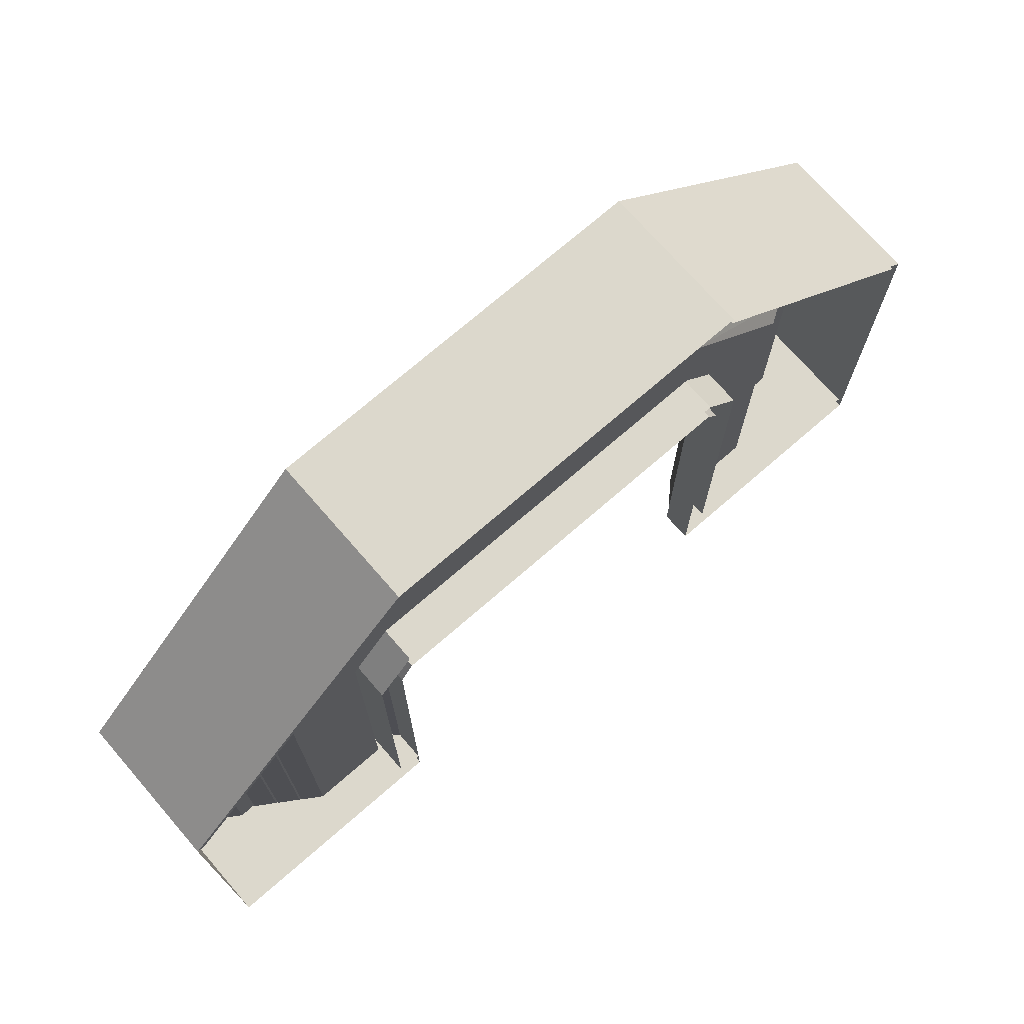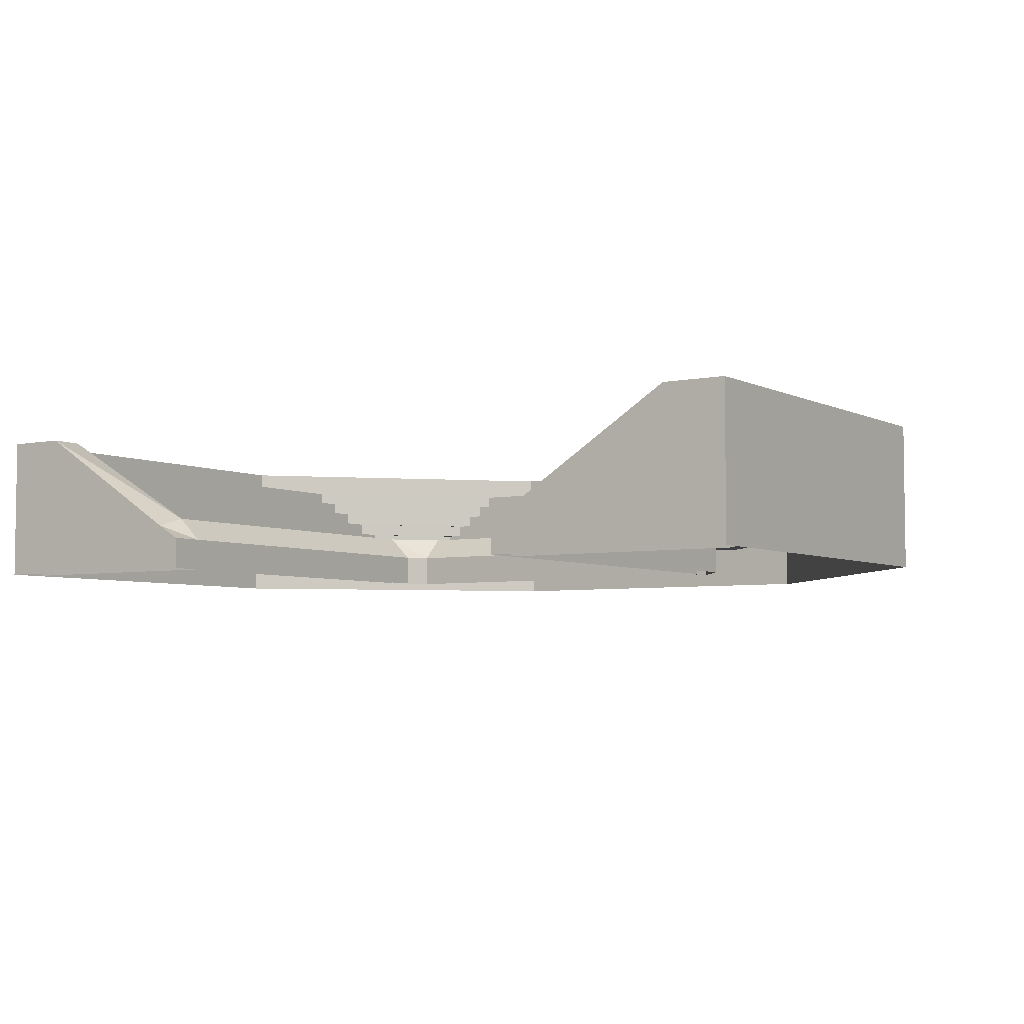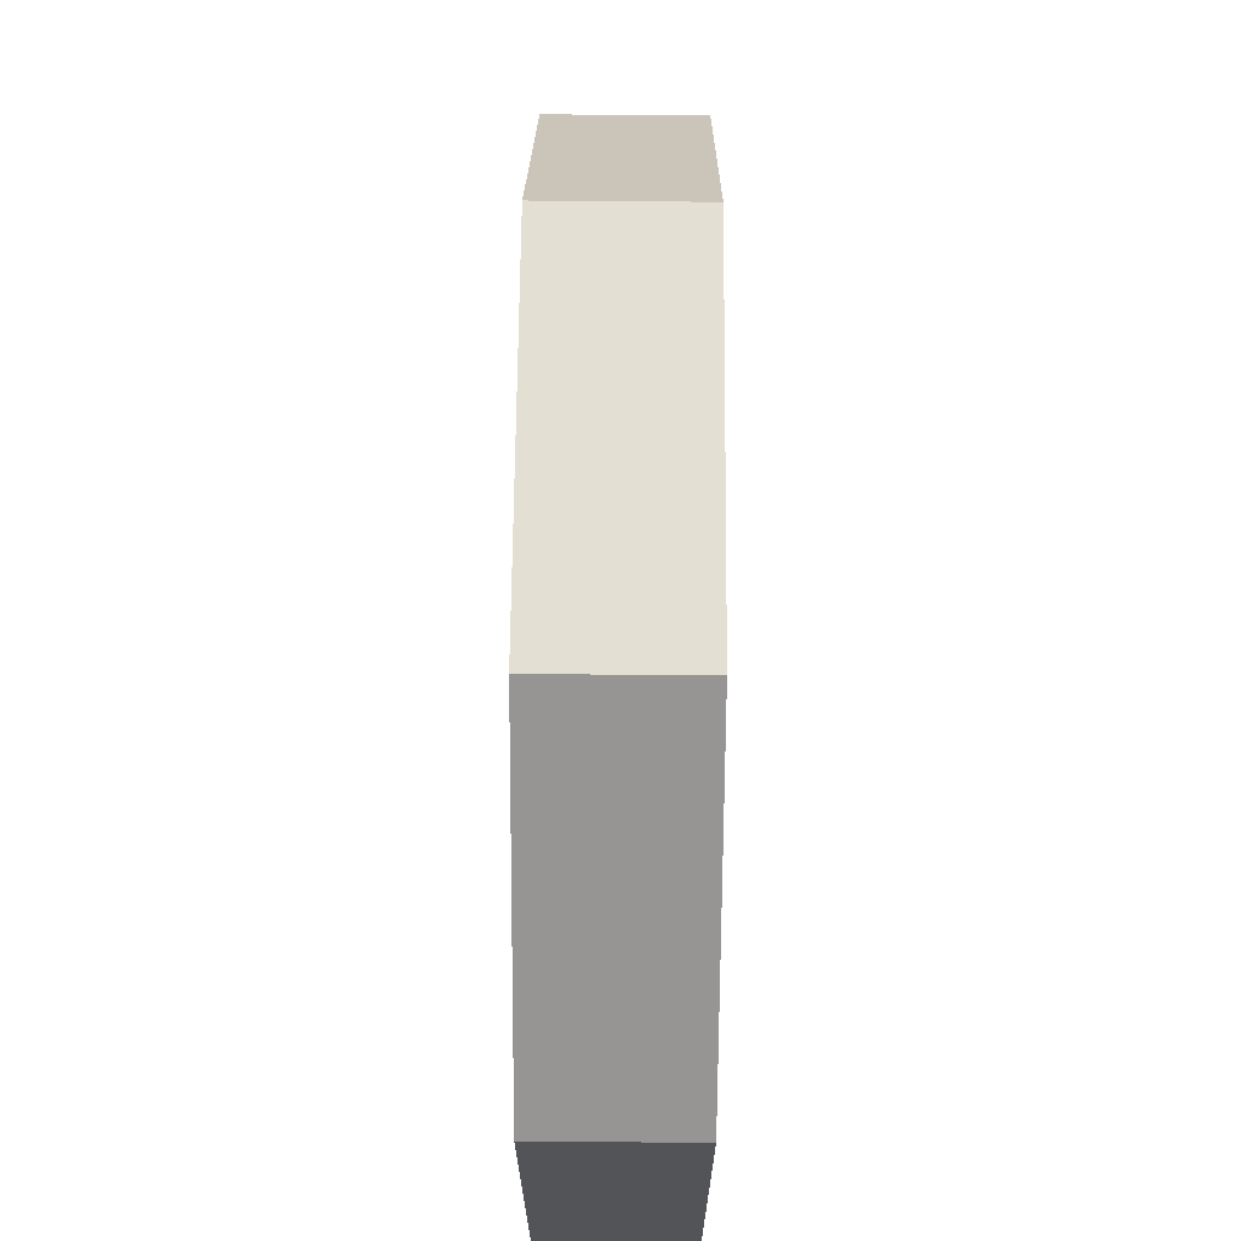
<metadata>
{"format":"obj","ext":"obj","renderer":"f3d","projection":"perspective","resolution":1024,"background":"white","views":[{"elev":72.7,"azim":-41.0,"up":"+Z"},{"elev":-4.9,"azim":-146.5,"up":"+Y"},{"elev":66.4,"azim":-89.5,"up":"+Z"}]}
</metadata>
<code>
o StadiumSits3_Cube.001
v -9.263 3.851 17.78
v -9.263 -3.429 6.066
v -9.263 -1.861 6.066
v -9.263 -3.429 17.78
v -9.263 -0.7029 7.238
v -9.263 3.851 18.19
v -9.263 -3.429 18.19
v -9.263 1.881 17.78
v -9.263 1.746 16.74
v -9.263 2.373 17.73
v -9.263 1.746 12.83
v -9.263 2.373 12.83
v -9.263 1.057 15.67
v -9.263 1.684 16.66
v -9.263 1.057 11.76
v -9.263 1.684 11.76
v -9.263 0.3678 15.33
v -9.263 0.9944 16.32
v -9.263 0.3678 10.69
v -9.263 0.9944 10.69
v -9.263 -0.3214 13.53
v -9.263 0.3052 14.52
v -9.263 -0.3214 9.615
v -9.263 0.3052 9.615
v -9.263 -1.011 12.46
v -9.263 -0.384 13.45
v -9.263 -1.011 8.544
v -9.263 -0.3841 8.544
v -9.263 -1.7 11.39
v -9.263 -1.073 12.38
v -9.263 -1.7 7.473
v -9.263 -1.073 7.473
v -21.62 3.851 4.976
v -9.9 -3.429 4.976
v -9.9 -1.861 4.976
v -21.62 -3.429 4.976
v -11.07 -0.7029 4.976
v -22.02 3.851 4.976
v -22.02 -3.429 4.976
v -21.62 1.881 4.976
v -9.9 -1.861 -15.18
v -9.9 -3.429 -15.18
v -21.62 3.851 -15.18
v -21.62 -3.429 -15.18
v -21.62 3.851 -13.55
v -9.9 -3.429 -13.55
v -9.9 -1.861 -13.55
v -21.62 -3.429 -13.55
v -9.9 -3.429 -4.287
v -21.62 3.851 -4.287
v -9.9 -1.861 -4.287
v -11.07 -0.7029 -13.55
v -11.07 -3.429 -13.55
v -11.07 -1.161 -15.18
v -11.07 -3.429 -15.18
v -11.07 -0.7029 -4.287
v -18.98 3.851 -13.55
v -18.98 -3.429 -13.55
v -18.98 3.851 -15.18
v -18.98 -3.429 -15.18
v -22.02 3.851 -15.18
v -22.02 3.851 -13.55
v -22.02 -3.429 -15.18
v -22.02 -3.429 -13.55
v -22.02 3.851 -4.287
v -22.02 -3.429 -4.287
v -21.62 1.881 -13.55
v -21.62 1.881 -4.287
v -20.58 1.746 4.976
v -21.57 2.373 4.976
v -16.66 1.746 4.976
v -16.66 2.373 4.976
v -19.51 1.057 4.976
v -20.5 1.684 4.976
v -15.59 1.057 4.976
v -15.59 1.684 4.976
v -19.17 0.3678 4.976
v -20.16 0.9944 4.976
v -14.52 0.3678 4.976
v -14.52 0.9944 4.976
v -17.37 -0.3214 4.976
v -18.35 0.3052 4.976
v -13.45 -0.3214 4.976
v -13.45 0.3052 4.976
v -16.29 -1.011 4.976
v -17.28 -0.384 4.976
v -12.38 -1.011 4.976
v -12.38 -0.3841 4.976
v -15.22 -1.7 4.976
v -16.21 -1.073 4.976
v -11.31 -1.7 4.976
v -11.31 -1.073 4.976
v -20.58 1.746 -13.55
v -21.57 2.373 -13.55
v -20.58 1.746 -4.287
v -21.57 2.373 -4.287
v -16.66 1.746 -13.55
v -16.66 2.373 -13.55
v -16.66 2.373 -4.287
v -16.66 1.746 -4.287
v -19.51 1.057 -13.55
v -20.5 1.684 -13.55
v -19.51 1.057 -4.287
v -20.5 1.684 -4.287
v -15.59 1.057 -13.55
v -15.59 1.684 -13.55
v -15.59 1.684 -4.287
v -15.59 1.057 -4.287
v -19.17 0.3678 -13.55
v -20.16 0.9944 -13.55
v -19.17 0.3678 -4.287
v -20.16 0.9944 -4.287
v -14.52 0.3678 -13.55
v -14.52 0.9944 -13.55
v -14.52 0.9944 -4.287
v -14.52 0.3678 -4.287
v -17.37 -0.3214 -13.55
v -18.35 0.3052 -13.55
v -17.37 -0.3214 -4.287
v -18.35 0.3052 -4.287
v -13.45 -0.3214 -13.55
v -13.45 0.3052 -13.55
v -13.45 0.3052 -4.287
v -13.45 -0.3214 -4.287
v -16.29 -1.011 -13.55
v -17.28 -0.384 -13.55
v -16.29 -1.011 -4.287
v -17.28 -0.384 -4.287
v -12.38 -1.011 -13.55
v -12.38 -0.3841 -13.55
v -12.38 -0.3841 -4.287
v -12.38 -1.011 -4.287
v -15.22 -1.7 -13.55
v -16.21 -1.073 -13.55
v -15.22 -1.7 -4.287
v -16.21 -1.073 -4.287
v -11.31 -1.7 -13.55
v -11.31 -1.073 -13.55
v -11.31 -1.073 -4.287
v -11.31 -1.7 -4.287
v -9.263 -3.371 7.238
v -11.07 -3.371 4.976
v -11.07 -3.371 -13.55
v -11.07 -3.371 -4.287
v 9.263 3.851 17.78
v 9.263 -3.429 6.066
v 9.263 -1.861 6.066
v 9.263 -3.429 17.78
v -3e-06 -3.429 6.066
v -3e-06 3.851 17.78
v -3e-06 -1.861 6.066
v 9.263 -0.7029 7.238
v -3e-06 -0.7029 7.238
v 9.263 3.851 18.19
v 9.263 -3.429 18.19
v -3e-06 3.851 18.19
v -3e-06 -3.429 18.19
v 9.263 1.881 17.78
v -3e-06 1.881 17.78
v 9.263 1.746 16.74
v 9.263 2.373 17.73
v -3e-06 1.746 16.74
v -3e-06 2.373 17.73
v 9.263 1.746 12.83
v 9.263 2.373 12.83
v -3e-06 2.373 12.83
v -3e-06 1.746 12.83
v 9.263 1.057 15.67
v 9.263 1.684 16.66
v -3e-06 1.057 15.67
v -3e-06 1.684 16.66
v 9.263 1.057 11.76
v 9.263 1.684 11.76
v -3e-06 1.684 11.76
v -3e-06 1.057 11.76
v 9.263 0.3678 15.33
v 9.263 0.9944 16.32
v -3e-06 0.3678 15.33
v -3e-06 0.9944 16.32
v 9.263 0.3678 10.69
v 9.263 0.9944 10.69
v -3e-06 0.9944 10.69
v -3e-06 0.3678 10.69
v 9.263 -0.3214 13.53
v 9.263 0.3052 14.52
v -3e-06 -0.3214 13.53
v -3e-06 0.3052 14.52
v 9.263 -0.3214 9.615
v 9.263 0.3052 9.615
v -3e-06 0.3052 9.615
v -3e-06 -0.3214 9.615
v 9.263 -1.011 12.46
v 9.263 -0.384 13.45
v -3e-06 -1.011 12.46
v -3e-06 -0.384 13.45
v 9.263 -1.011 8.544
v 9.263 -0.3841 8.544
v -3e-06 -0.3841 8.544
v -3e-06 -1.011 8.544
v 9.263 -1.7 11.39
v 9.263 -1.073 12.38
v -3e-06 -1.7 11.39
v -3e-06 -1.073 12.38
v 9.263 -1.7 7.473
v 9.263 -1.073 7.473
v -3e-06 -1.073 7.473
v -3e-06 -1.7 7.473
v 21.62 3.851 4.976
v 9.9 -3.429 4.976
v 9.9 -1.861 4.976
v 21.62 -3.429 4.976
v 11.07 -0.7029 4.976
v 22.02 3.851 4.976
v 22.02 -3.429 4.976
v 21.62 1.881 4.976
v 9.9 -1.861 -15.18
v 9.9 -3.429 -15.18
v 21.62 3.851 -15.18
v 21.62 -3.429 -15.18
v 21.62 3.851 -13.55
v 9.9 -3.429 -13.55
v 9.9 -1.861 -13.55
v 21.62 -3.429 -13.55
v 9.9 -3.429 -4.287
v 21.62 3.851 -4.287
v 9.9 -1.861 -4.287
v 11.07 -0.7029 -13.55
v 11.07 -3.429 -13.55
v 11.07 -1.161 -15.18
v 11.07 -3.429 -15.18
v 11.07 -0.7029 -4.287
v 18.98 3.851 -13.55
v 18.98 -3.429 -13.55
v 18.98 3.851 -15.18
v 18.98 -3.429 -15.18
v 22.02 3.851 -15.18
v 22.02 3.851 -13.55
v 22.02 -3.429 -15.18
v 22.02 -3.429 -13.55
v 22.02 3.851 -4.287
v 22.02 -3.429 -4.287
v 21.62 1.881 -13.55
v 21.62 1.881 -4.287
v 20.58 1.746 4.976
v 21.57 2.373 4.976
v 16.66 1.746 4.976
v 16.66 2.373 4.976
v 19.51 1.057 4.976
v 20.5 1.684 4.976
v 15.59 1.057 4.976
v 15.59 1.684 4.976
v 19.17 0.3678 4.976
v 20.16 0.9944 4.976
v 14.52 0.3678 4.976
v 14.52 0.9944 4.976
v 17.37 -0.3214 4.976
v 18.35 0.3052 4.976
v 13.45 -0.3214 4.976
v 13.45 0.3052 4.976
v 16.29 -1.011 4.976
v 17.28 -0.384 4.976
v 12.38 -1.011 4.976
v 12.38 -0.3841 4.976
v 15.22 -1.7 4.976
v 16.21 -1.073 4.976
v 11.31 -1.7 4.976
v 11.31 -1.073 4.976
v 20.58 1.746 -13.55
v 21.57 2.373 -13.55
v 20.58 1.746 -4.287
v 21.57 2.373 -4.287
v 16.66 1.746 -13.55
v 16.66 2.373 -13.55
v 16.66 2.373 -4.287
v 16.66 1.746 -4.287
v 19.51 1.057 -13.55
v 20.5 1.684 -13.55
v 19.51 1.057 -4.287
v 20.5 1.684 -4.287
v 15.59 1.057 -13.55
v 15.59 1.684 -13.55
v 15.59 1.684 -4.287
v 15.59 1.057 -4.287
v 19.17 0.3678 -13.55
v 20.16 0.9944 -13.55
v 19.17 0.3678 -4.287
v 20.16 0.9944 -4.287
v 14.52 0.3678 -13.55
v 14.52 0.9944 -13.55
v 14.52 0.9944 -4.287
v 14.52 0.3678 -4.287
v 17.37 -0.3214 -13.55
v 18.35 0.3052 -13.55
v 17.37 -0.3214 -4.287
v 18.35 0.3052 -4.287
v 13.45 -0.3214 -13.55
v 13.45 0.3052 -13.55
v 13.45 0.3052 -4.287
v 13.45 -0.3214 -4.287
v 16.29 -1.011 -13.55
v 17.28 -0.384 -13.55
v 16.29 -1.011 -4.287
v 17.28 -0.384 -4.287
v 12.38 -1.011 -13.55
v 12.38 -0.3841 -13.55
v 12.38 -0.3841 -4.287
v 12.38 -1.011 -4.287
v 15.22 -1.7 -13.55
v 16.21 -1.073 -13.55
v 15.22 -1.7 -4.287
v 16.21 -1.073 -4.287
v 11.31 -1.7 -13.55
v 11.31 -1.073 -13.55
v 11.31 -1.073 -4.287
v 11.31 -1.7 -4.287
v 9.263 -3.371 7.238
v -3e-06 -3.371 7.238
v 11.07 -3.371 4.976
v 11.07 -3.371 -13.55
v 11.07 -3.371 -4.287
f 2 151 149
f 5 151 3
f 157 6 7
f 6 150 1
f 159 1 150
f 51 34 49
f 51 37 35
f 38 66 39
f 50 38 33
f 50 40 68
f 49 47 51
f 43 57 59
f 44 59 60
f 42 47 46
f 47 56 51
f 44 61 43
f 55 41 42
f 54 47 41
f 54 60 59
f 52 59 57
f 47 52 53
f 64 61 63
f 66 62 64
f 62 50 45
f 61 45 43
f 68 45 50
f 33 4 36
f 38 1 33
f 39 6 38
f 39 4 7
f 37 3 35
f 2 35 3
f 56 143 144
f 56 142 37
f 37 141 5
f 5 317 153
f 151 146 149
f 151 152 147
f 154 157 155
f 150 154 145
f 145 159 150
f 209 226 224
f 212 226 210
f 241 213 214
f 213 225 208
f 225 215 208
f 224 222 221
f 232 218 234
f 234 219 235
f 221 216 217
f 226 227 222
f 219 236 238
f 216 230 217
f 222 229 216
f 229 235 230
f 227 234 229
f 228 233 227
f 236 239 238
f 237 241 239
f 225 237 220
f 220 236 218
f 220 243 225
f 148 208 211
f 145 213 208
f 213 155 214
f 147 212 210
f 146 210 209
f 320 227 231
f 318 231 212
f 316 212 152
f 317 152 153
f 2 3 151
f 5 153 151
f 157 156 6
f 6 156 150
f 159 8 1
f 51 35 34
f 51 56 37
f 38 65 66
f 50 65 38
f 50 33 40
f 49 46 47
f 43 45 57
f 44 43 59
f 42 41 47
f 47 52 56
f 44 63 61
f 55 54 41
f 54 52 47
f 54 55 60
f 52 54 59
f 52 57 58
f 57 45 58
f 45 48 58
f 53 46 47
f 58 53 52
f 64 62 61
f 66 65 62
f 62 65 50
f 61 62 45
f 68 67 45
f 33 1 4
f 38 6 1
f 39 7 6
f 39 36 4
f 37 5 3
f 2 34 35
f 56 52 143
f 56 144 142
f 37 142 141
f 5 141 317
f 151 147 146
f 151 153 152
f 154 156 157
f 150 156 154
f 145 158 159
f 209 210 226
f 212 231 226
f 241 240 213
f 213 240 225
f 225 243 215
f 224 226 222
f 232 220 218
f 234 218 219
f 221 222 216
f 226 231 227
f 219 218 236
f 216 229 230
f 222 227 229
f 229 234 235
f 227 232 234
f 220 232 223
f 232 227 233
f 223 232 233
f 227 222 228
f 222 221 228
f 236 237 239
f 237 240 241
f 225 240 237
f 220 237 236
f 220 242 243
f 148 145 208
f 145 154 213
f 213 154 155
f 147 152 212
f 146 147 210
f 320 319 227
f 318 320 231
f 316 318 212
f 317 316 152
f 162 10 9
f 12 167 11
f 166 10 163
f 11 162 9
f 72 11 71
f 170 14 13
f 16 175 15
f 174 14 171
f 15 170 13
f 76 15 75
f 178 18 17
f 20 183 19
f 182 18 179
f 19 178 17
f 80 19 79
f 186 22 21
f 24 191 23
f 190 22 187
f 23 186 21
f 84 23 83
f 194 26 25
f 28 199 27
f 198 26 195
f 27 194 25
f 88 27 87
f 202 30 29
f 32 207 31
f 206 30 203
f 31 202 29
f 92 31 91
f 70 95 69
f 100 72 71
f 70 99 96
f 95 71 69
f 69 11 9
f 74 103 73
f 108 76 75
f 74 107 104
f 103 75 73
f 73 15 13
f 78 111 77
f 116 80 79
f 78 115 112
f 111 79 77
f 77 19 17
f 82 119 81
f 124 84 83
f 82 123 120
f 119 83 81
f 81 23 21
f 86 127 85
f 132 88 87
f 86 131 128
f 127 87 85
f 85 27 25
f 90 135 89
f 140 92 91
f 90 139 136
f 135 91 89
f 89 31 29
f 95 94 93
f 98 100 97
f 99 94 96
f 95 99 96
f 97 95 93
f 98 93 94
f 103 102 101
f 106 108 105
f 107 102 104
f 103 107 104
f 105 103 101
f 106 101 102
f 111 110 109
f 114 116 113
f 115 110 112
f 111 115 112
f 113 111 109
f 114 109 110
f 119 118 117
f 122 124 121
f 123 118 120
f 119 123 120
f 121 119 117
f 122 117 118
f 127 126 125
f 130 132 129
f 131 126 128
f 127 131 128
f 129 127 125
f 130 125 126
f 135 134 133
f 138 140 137
f 139 134 136
f 135 139 136
f 137 135 133
f 138 133 134
f 70 12 72
f 70 9 10
f 74 16 76
f 74 13 14
f 78 20 80
f 78 17 18
f 82 24 84
f 82 21 22
f 86 28 88
f 86 25 26
f 90 32 92
f 90 29 30
f 161 162 160
f 167 165 164
f 161 166 163
f 162 166 167
f 162 164 160
f 164 247 246
f 169 170 168
f 175 173 172
f 169 174 171
f 170 174 175
f 170 172 168
f 172 251 250
f 177 178 176
f 183 181 180
f 177 182 179
f 178 182 183
f 178 180 176
f 180 255 254
f 185 186 184
f 191 189 188
f 185 190 187
f 186 190 191
f 186 188 184
f 188 259 258
f 193 194 192
f 199 197 196
f 193 198 195
f 194 198 199
f 194 196 192
f 196 263 262
f 201 202 200
f 207 205 204
f 201 206 203
f 202 206 207
f 202 204 200
f 204 267 266
f 270 245 244
f 247 275 246
f 274 245 271
f 246 270 244
f 244 164 246
f 278 249 248
f 251 283 250
f 282 249 279
f 250 278 248
f 248 172 250
f 286 253 252
f 255 291 254
f 290 253 287
f 254 286 252
f 252 180 254
f 294 257 256
f 259 299 258
f 298 257 295
f 258 294 256
f 256 188 258
f 302 261 260
f 263 307 262
f 306 261 303
f 262 302 260
f 260 196 262
f 310 265 264
f 267 315 266
f 314 265 311
f 266 310 264
f 264 204 266
f 269 270 268
f 275 273 272
f 269 274 271
f 270 274 275
f 270 272 268
f 268 273 269
f 277 278 276
f 283 281 280
f 277 282 279
f 278 282 283
f 278 280 276
f 276 281 277
f 285 286 284
f 291 289 288
f 285 290 287
f 286 290 291
f 286 288 284
f 284 289 285
f 293 294 292
f 299 297 296
f 293 298 295
f 294 298 299
f 294 296 292
f 292 297 293
f 301 302 300
f 307 305 304
f 301 306 303
f 302 306 307
f 302 304 300
f 300 305 301
f 309 310 308
f 315 313 312
f 309 314 311
f 310 314 315
f 310 312 308
f 308 313 309
f 165 245 247
f 245 160 244
f 173 249 251
f 249 168 248
f 181 253 255
f 253 176 252
f 189 257 259
f 257 184 256
f 197 261 263
f 261 192 260
f 205 265 267
f 265 200 264
f 162 163 10
f 12 166 167
f 166 12 10
f 11 167 162
f 72 12 11
f 170 171 14
f 16 174 175
f 174 16 14
f 15 175 170
f 76 16 15
f 178 179 18
f 20 182 183
f 182 20 18
f 19 183 178
f 80 20 19
f 186 187 22
f 24 190 191
f 190 24 22
f 23 191 186
f 84 24 23
f 194 195 26
f 28 198 199
f 198 28 26
f 27 199 194
f 88 28 27
f 202 203 30
f 32 206 207
f 206 32 30
f 31 207 202
f 92 32 31
f 70 96 95
f 100 99 72
f 70 72 99
f 95 100 71
f 69 71 11
f 74 104 103
f 108 107 76
f 74 76 107
f 103 108 75
f 73 75 15
f 78 112 111
f 116 115 80
f 78 80 115
f 111 116 79
f 77 79 19
f 82 120 119
f 124 123 84
f 82 84 123
f 119 124 83
f 81 83 23
f 86 128 127
f 132 131 88
f 86 88 131
f 127 132 87
f 85 87 27
f 90 136 135
f 140 139 92
f 90 92 139
f 135 140 91
f 89 91 31
f 95 96 94
f 98 99 100
f 99 98 94
f 95 100 99
f 97 100 95
f 98 97 93
f 103 104 102
f 106 107 108
f 107 106 102
f 103 108 107
f 105 108 103
f 106 105 101
f 111 112 110
f 114 115 116
f 115 114 110
f 111 116 115
f 113 116 111
f 114 113 109
f 119 120 118
f 122 123 124
f 123 122 118
f 119 124 123
f 121 124 119
f 122 121 117
f 127 128 126
f 130 131 132
f 131 130 126
f 127 132 131
f 129 132 127
f 130 129 125
f 135 136 134
f 138 139 140
f 139 138 134
f 135 140 139
f 137 140 135
f 138 137 133
f 70 10 12
f 70 69 9
f 74 14 16
f 74 73 13
f 78 18 20
f 78 77 17
f 82 22 24
f 82 81 21
f 86 26 28
f 86 85 25
f 90 30 32
f 90 89 29
f 161 163 162
f 167 166 165
f 161 165 166
f 162 163 166
f 162 167 164
f 164 165 247
f 169 171 170
f 175 174 173
f 169 173 174
f 170 171 174
f 170 175 172
f 172 173 251
f 177 179 178
f 183 182 181
f 177 181 182
f 178 179 182
f 178 183 180
f 180 181 255
f 185 187 186
f 191 190 189
f 185 189 190
f 186 187 190
f 186 191 188
f 188 189 259
f 193 195 194
f 199 198 197
f 193 197 198
f 194 195 198
f 194 199 196
f 196 197 263
f 201 203 202
f 207 206 205
f 201 205 206
f 202 203 206
f 202 207 204
f 204 205 267
f 270 271 245
f 247 274 275
f 274 247 245
f 246 275 270
f 244 160 164
f 278 279 249
f 251 282 283
f 282 251 249
f 250 283 278
f 248 168 172
f 286 287 253
f 255 290 291
f 290 255 253
f 254 291 286
f 252 176 180
f 294 295 257
f 259 298 299
f 298 259 257
f 258 299 294
f 256 184 188
f 302 303 261
f 263 306 307
f 306 263 261
f 262 307 302
f 260 192 196
f 310 311 265
f 267 314 315
f 314 267 265
f 266 315 310
f 264 200 204
f 269 271 270
f 275 274 273
f 269 273 274
f 270 271 274
f 270 275 272
f 268 272 273
f 277 279 278
f 283 282 281
f 277 281 282
f 278 279 282
f 278 283 280
f 276 280 281
f 285 287 286
f 291 290 289
f 285 289 290
f 286 287 290
f 286 291 288
f 284 288 289
f 293 295 294
f 299 298 297
f 293 297 298
f 294 295 298
f 294 299 296
f 292 296 297
f 301 303 302
f 307 306 305
f 301 305 306
f 302 303 306
f 302 307 304
f 300 304 305
f 309 311 310
f 315 314 313
f 309 313 314
f 310 311 314
f 310 315 312
f 308 312 313
f 165 161 245
f 245 161 160
f 173 169 249
f 249 169 168
f 181 177 253
f 253 177 176
f 189 185 257
f 257 185 184
f 197 193 261
f 261 193 192
f 205 201 265
f 265 201 200

</code>
